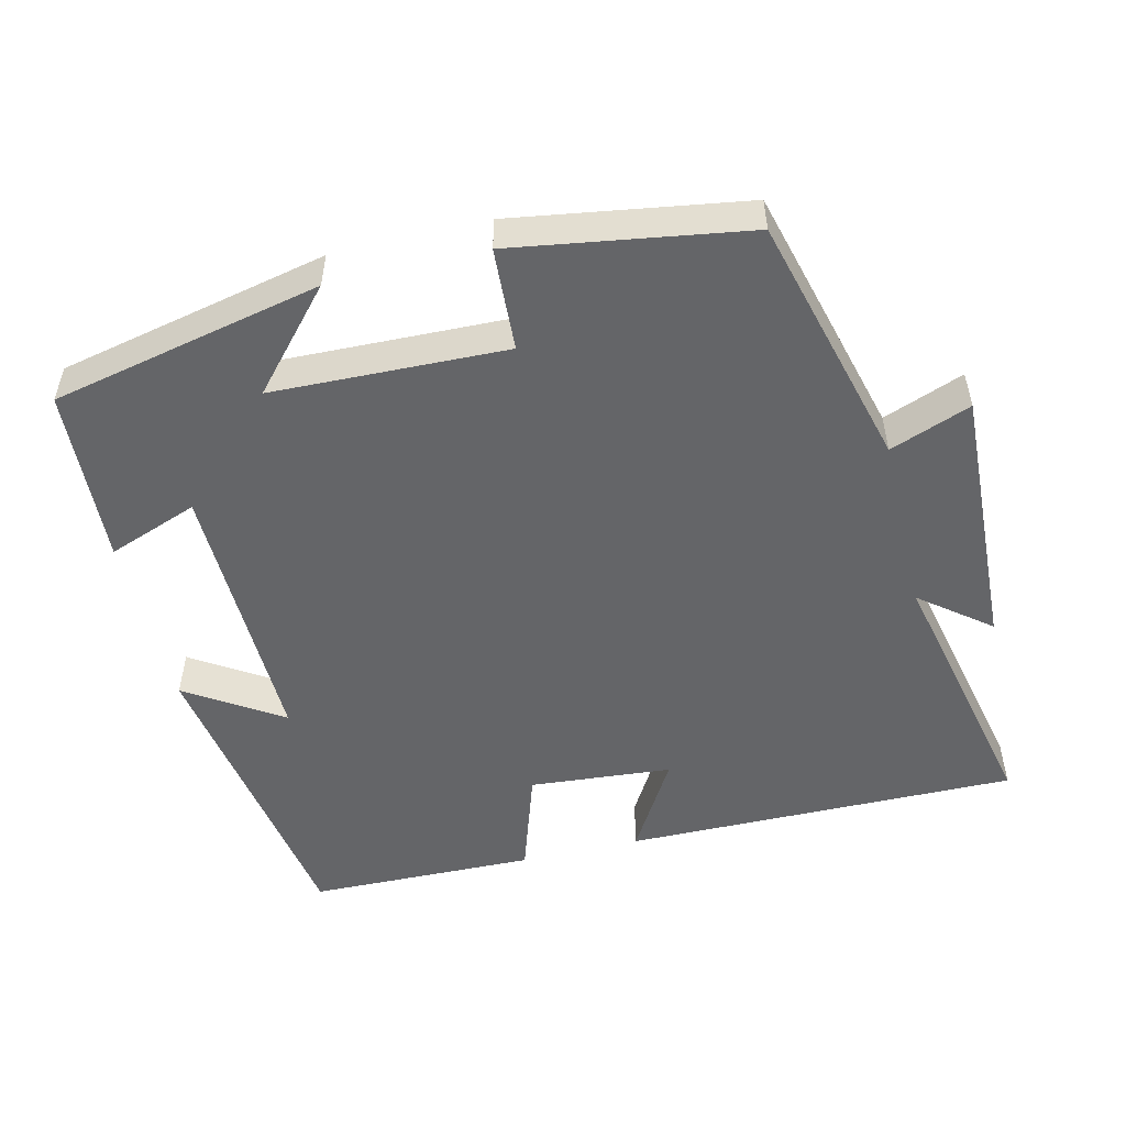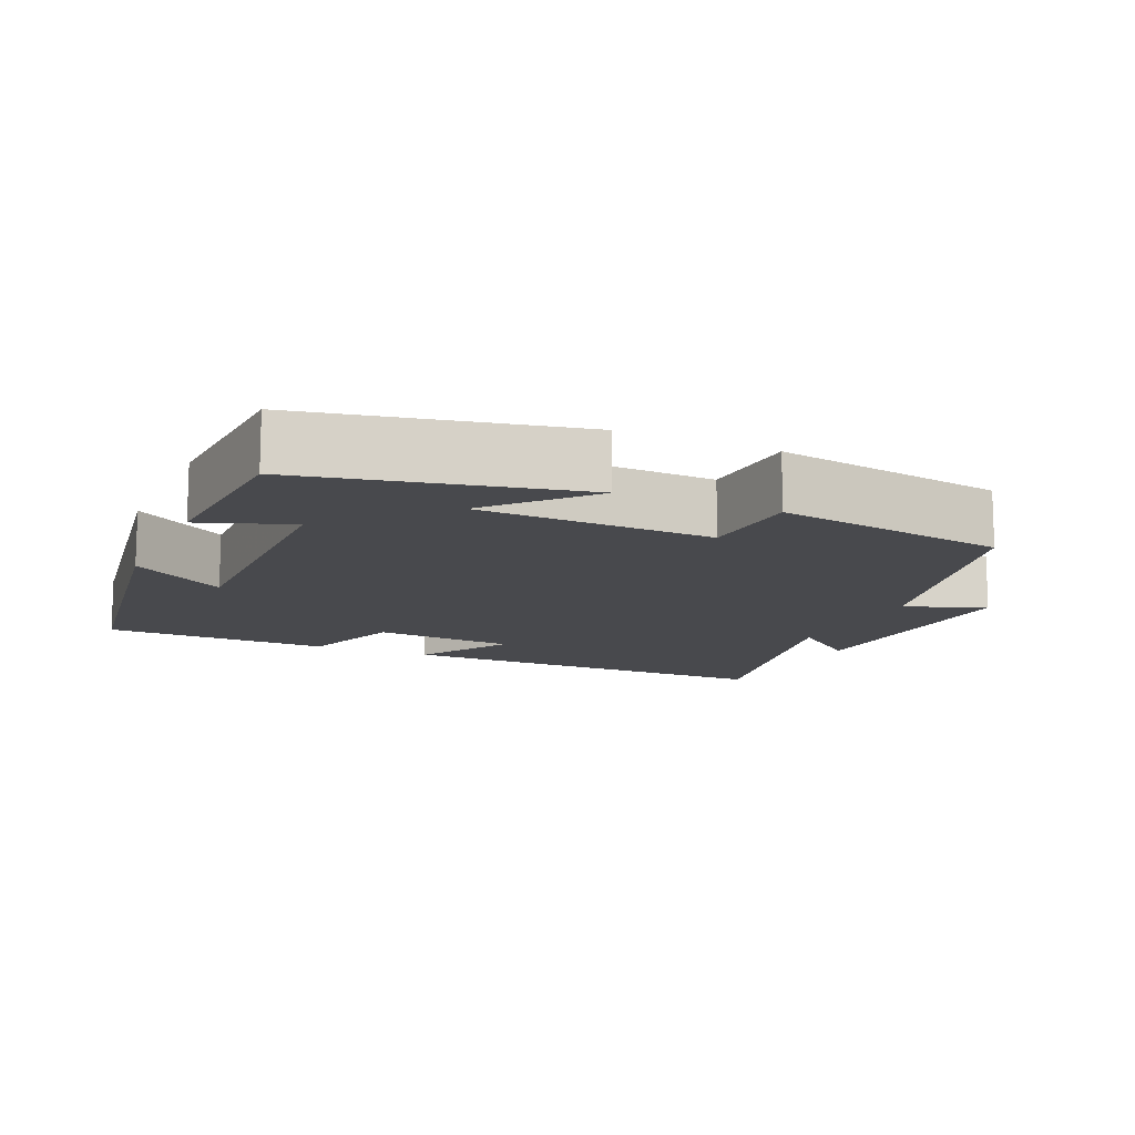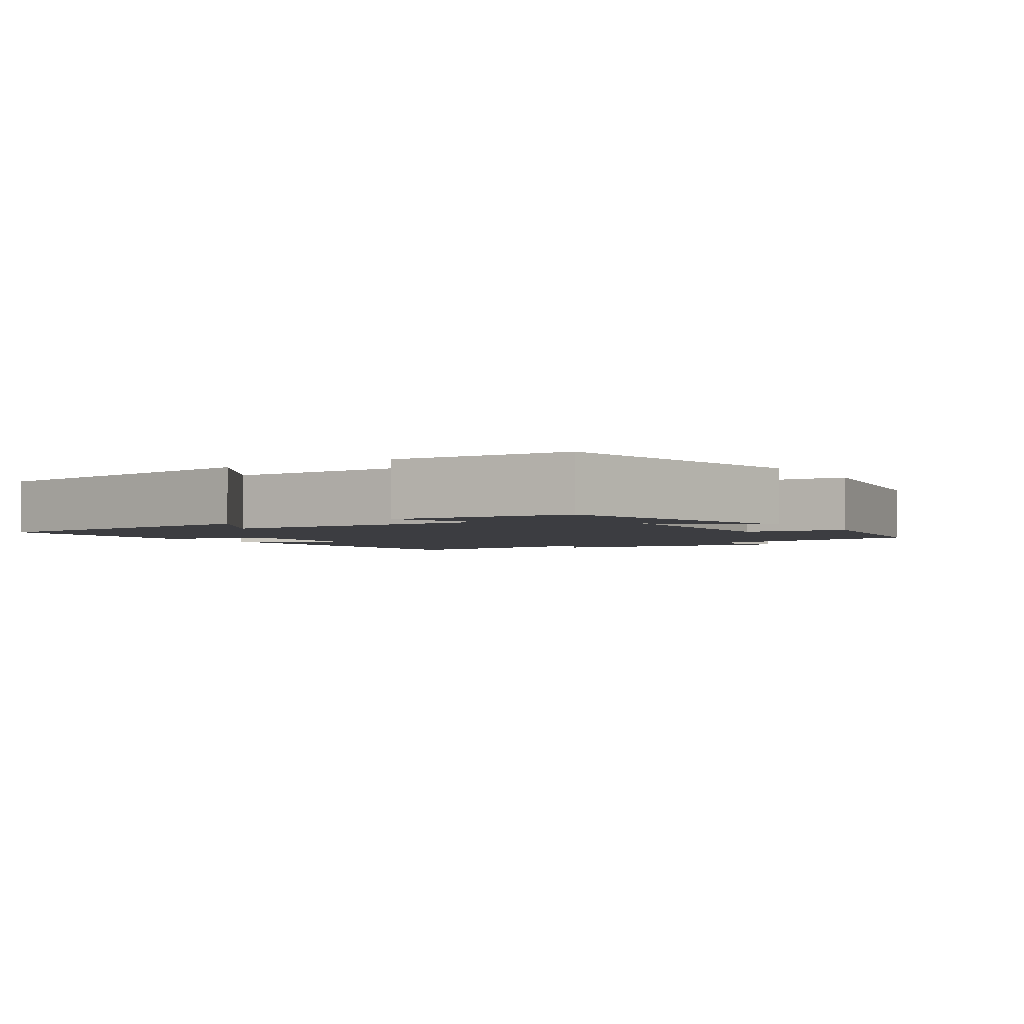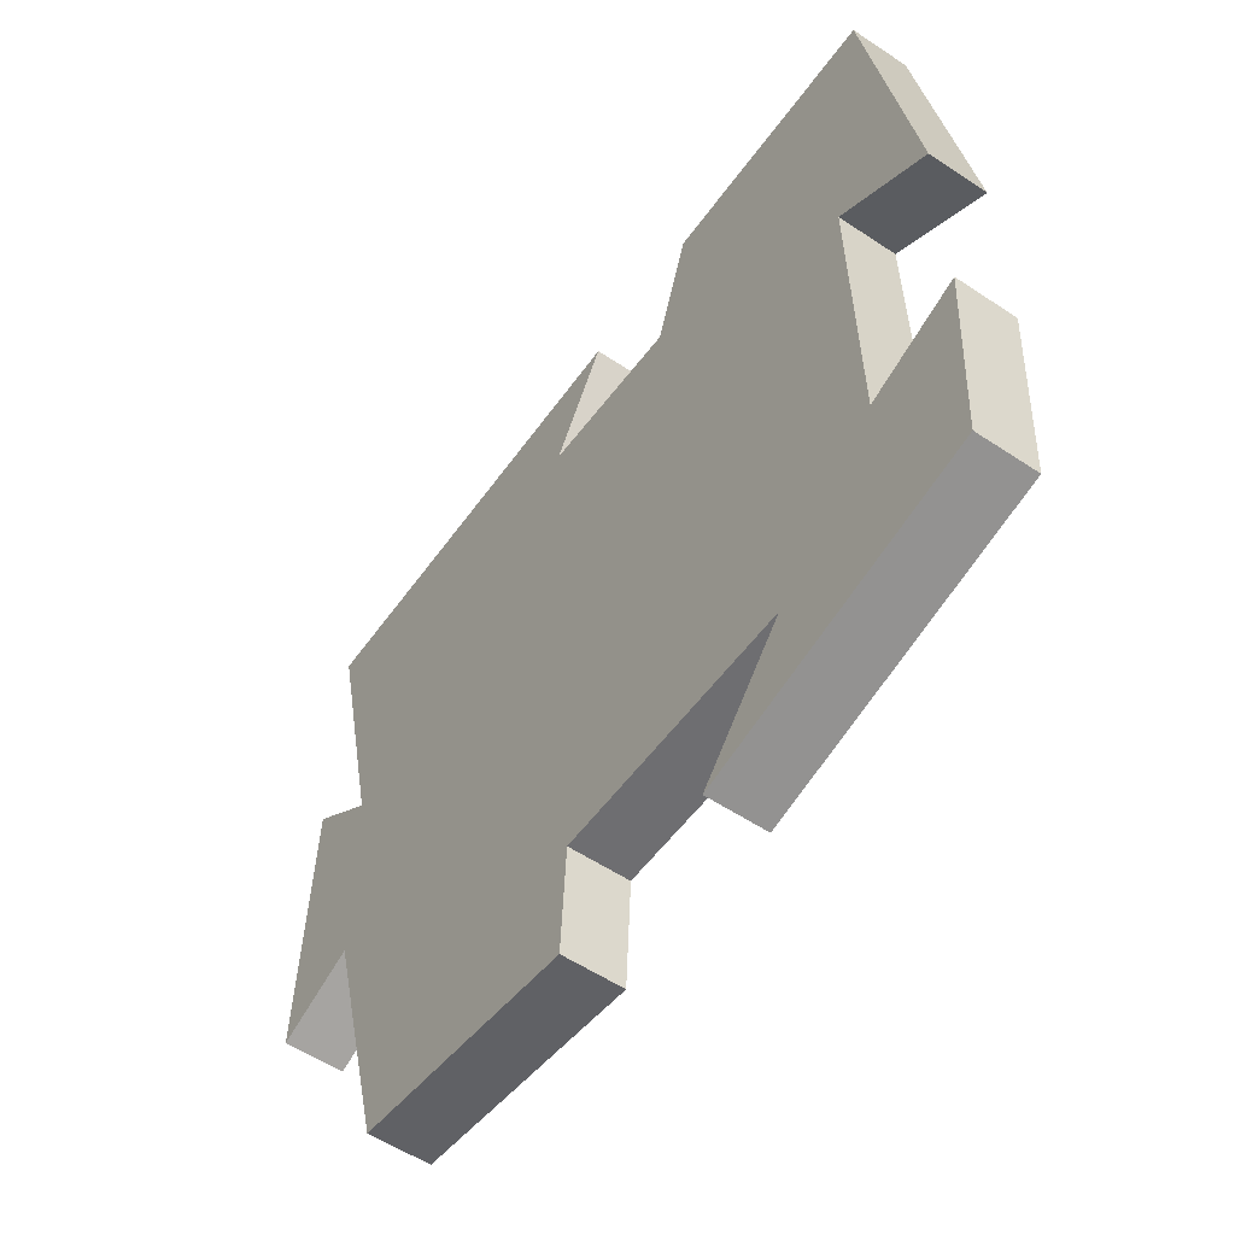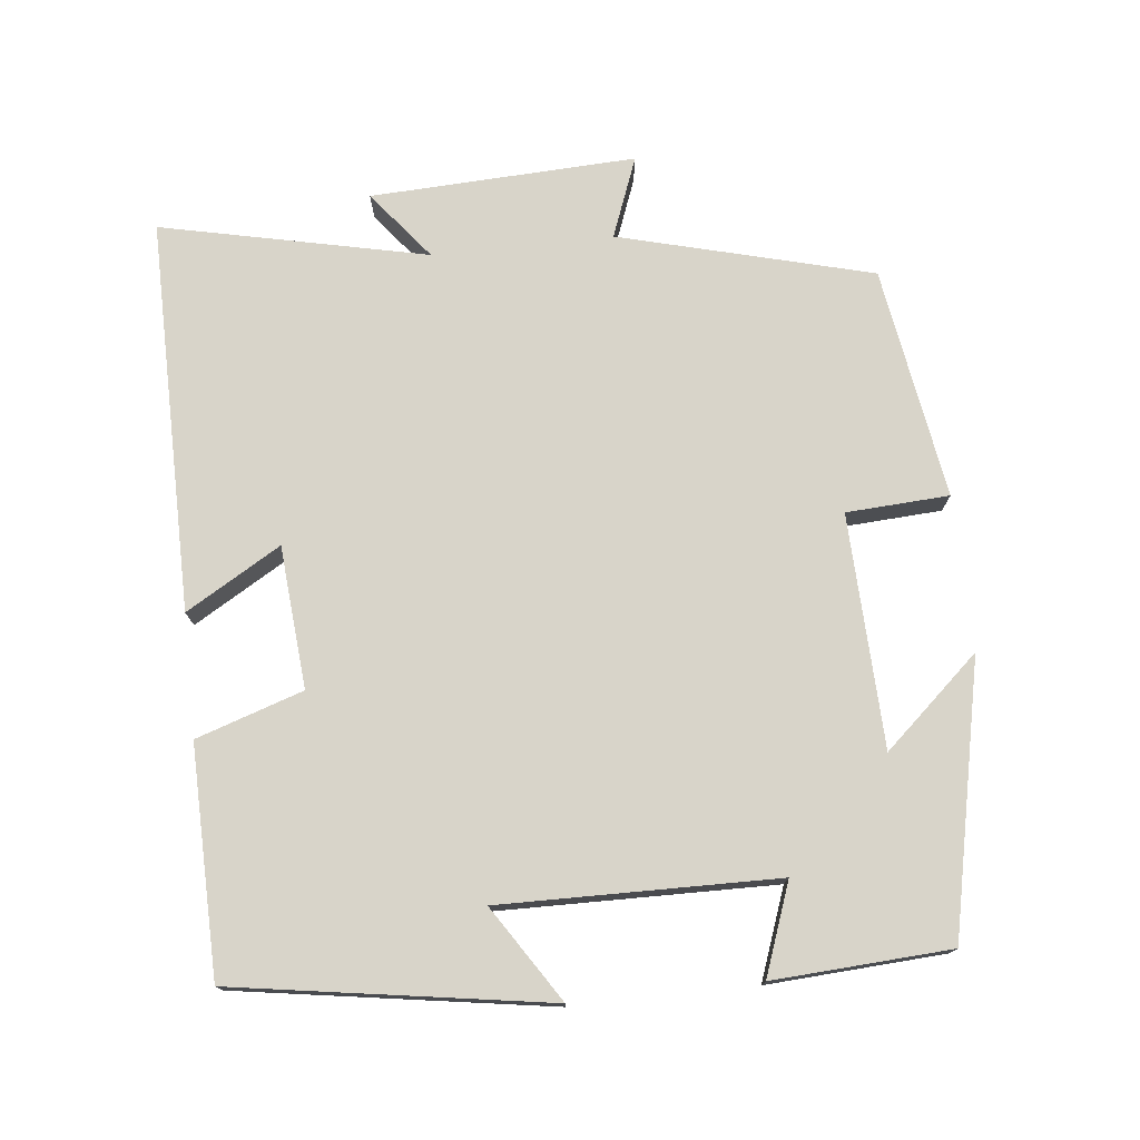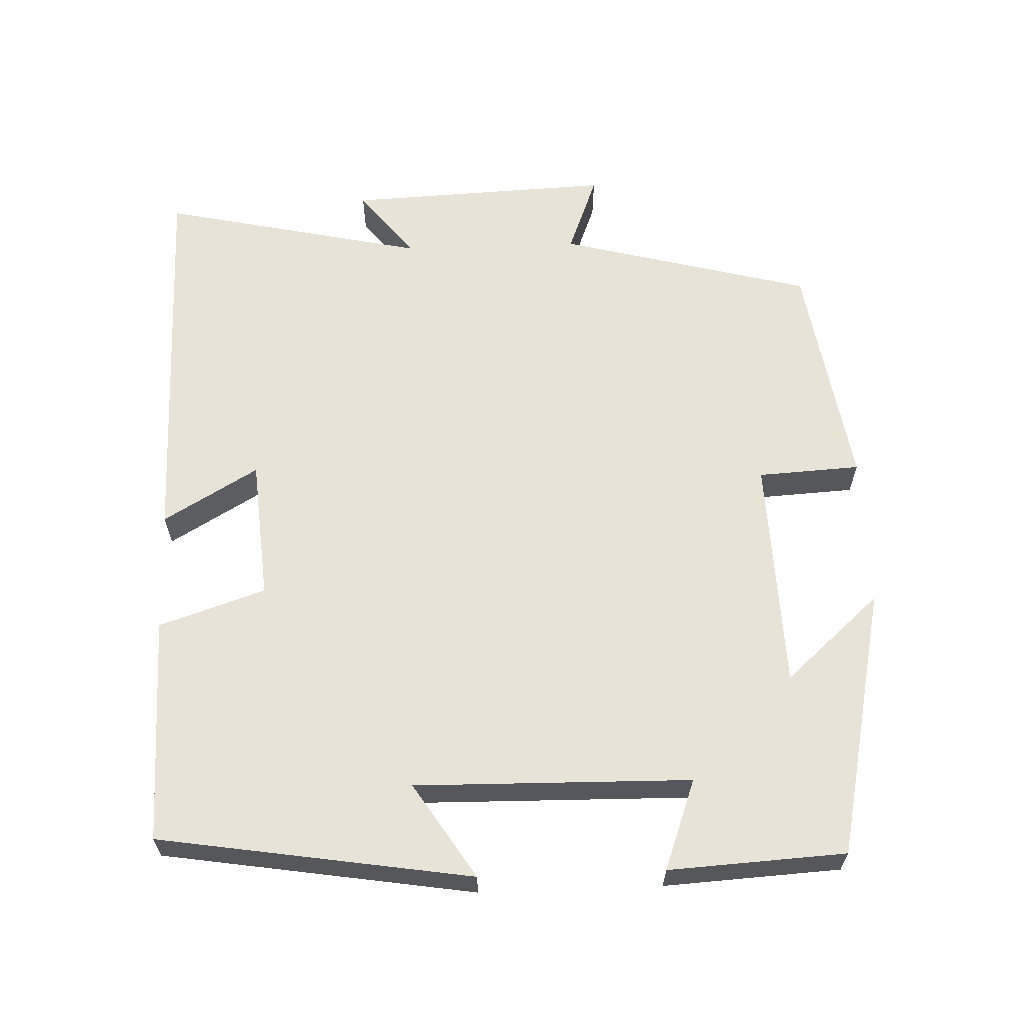
<metadata>
{"format":"obj","ext":"obj","renderer":"f3d","projection":"perspective","resolution":1024,"background":"white","views":[{"elev":-51.5,"azim":-166.4,"up":"+Y"},{"elev":-12.5,"azim":155.8,"up":"+Y"},{"elev":-2.7,"azim":122.2,"up":"+Y"},{"elev":-56.0,"azim":55.1,"up":"+Z"},{"elev":75.2,"azim":83.8,"up":"+Y"},{"elev":62.4,"azim":87.9,"up":"+Y"}]}
</metadata>
<code>
v 0.433 0.07 0.494
v 0.5 0.07 0.068
v 0.371 0.07 0.151
v 0.377 0.07 -0.225
v 0.5 0.07 -0.18
v 0.486 0.07 -0.421
v 0.118 0.07 -0.5
v 0.234 0.07 -0.37
v -0.084 0.07 -0.36
v -0.092 0.07 -0.5
v -0.409 0.07 -0.45
v -0.5 0.07 -0.105
v -0.61 0.07 -0.147
v -0.594 0.07 0.215
v -0.5 0.07 0.141
v -0.58 0.07 0.504
v -0.043 0.07 0.5
v -0.119 0.07 0.371
v 0.075 0.07 0.355
v 0.123 0.07 0.5
v 0.433 0 0.494
v 0.5 0 0.068
v 0.371 0 0.151
v 0.377 0 -0.225
v 0.5 0 -0.18
v 0.486 0 -0.421
v 0.118 0 -0.5
v 0.234 0 -0.37
v -0.084 0 -0.36
v -0.092 0 -0.5
v -0.409 0 -0.45
v -0.5 0 -0.105
v -0.61 0 -0.147
v -0.594 0 0.215
v -0.5 0 0.141
v -0.58 0 0.504
v -0.043 0 0.5
v -0.119 0 0.371
v 0.075 0 0.355
v 0.123 0 0.5
f 1 2 3
f 20 1 3
f 19 20 3
f 18 19 3 4
f 15 16 17 18
f 15 18 4
f 12 13 14 15
f 11 12 15
f 10 11 15
f 9 10 15
f 8 9 15 4
f 6 7 8
f 5 6 8
f 4 5 8
f 23 22 21
f 23 21 40
f 23 40 39
f 24 23 39 38
f 38 37 36 35
f 24 38 35
f 35 34 33 32
f 35 32 31
f 35 31 30
f 35 30 29
f 24 35 29 28
f 28 27 26
f 28 26 25
f 28 25 24
f 1 21 22 2
f 2 22 23 3
f 3 23 24 4
f 4 24 25 5
f 5 25 26 6
f 6 26 27 7
f 7 27 28 8
f 8 28 29 9
f 9 29 30 10
f 10 30 31 11
f 11 31 32 12
f 12 32 33 13
f 13 33 34 14
f 14 34 35 15
f 15 35 36 16
f 16 36 37 17
f 17 37 38 18
f 18 38 39 19
f 19 39 40 20
f 20 40 21 1

</code>
